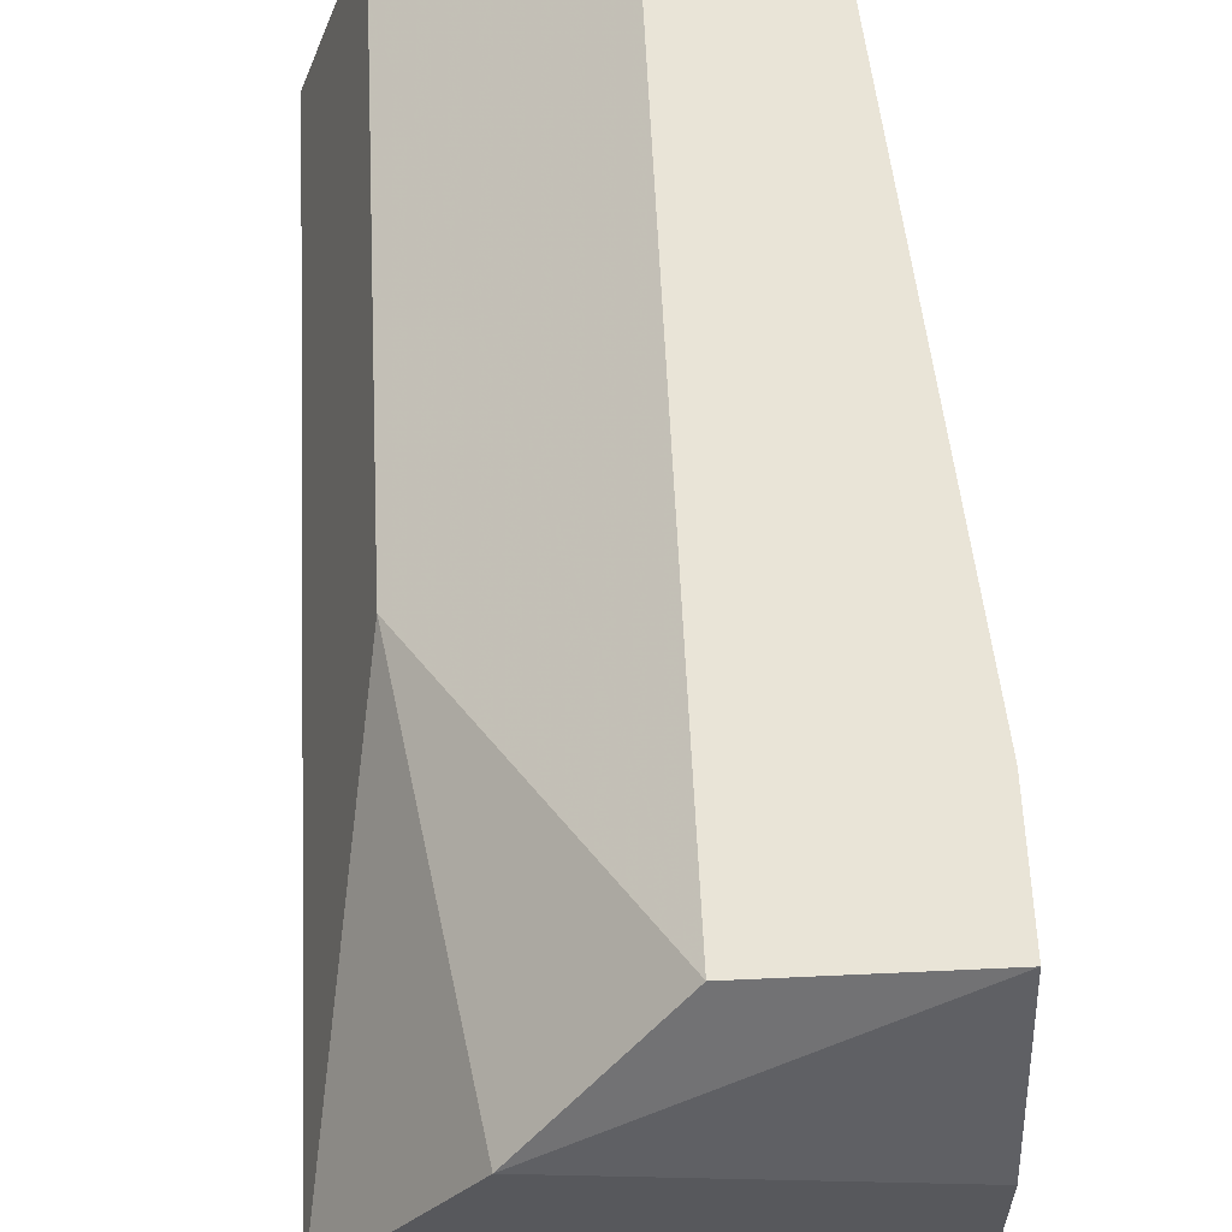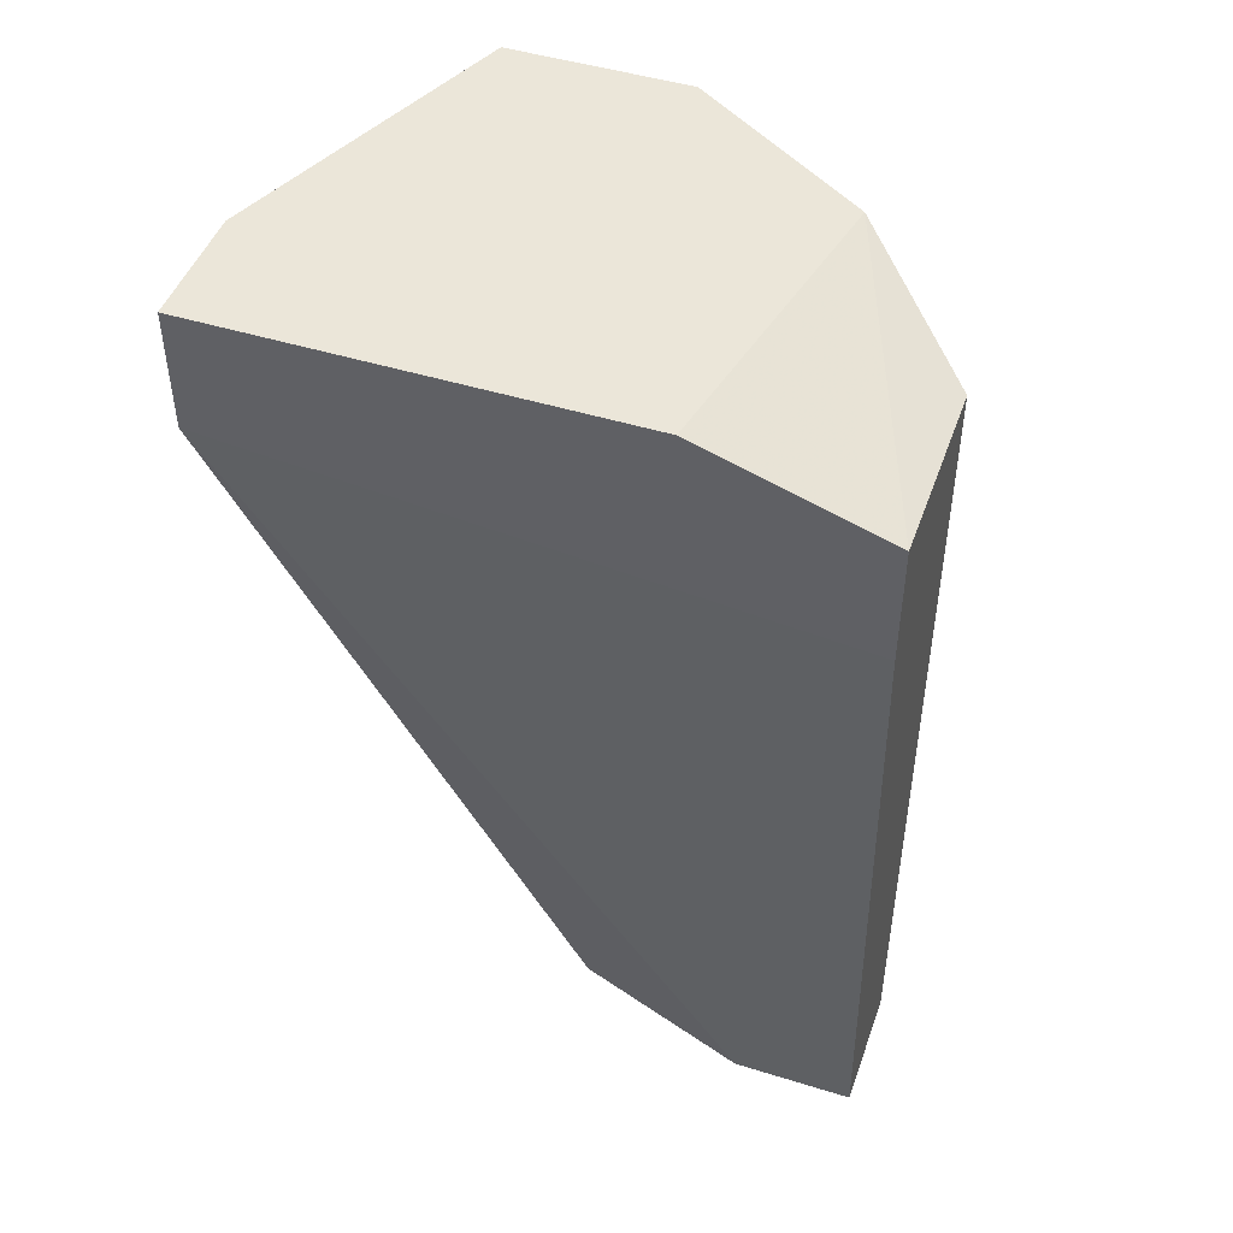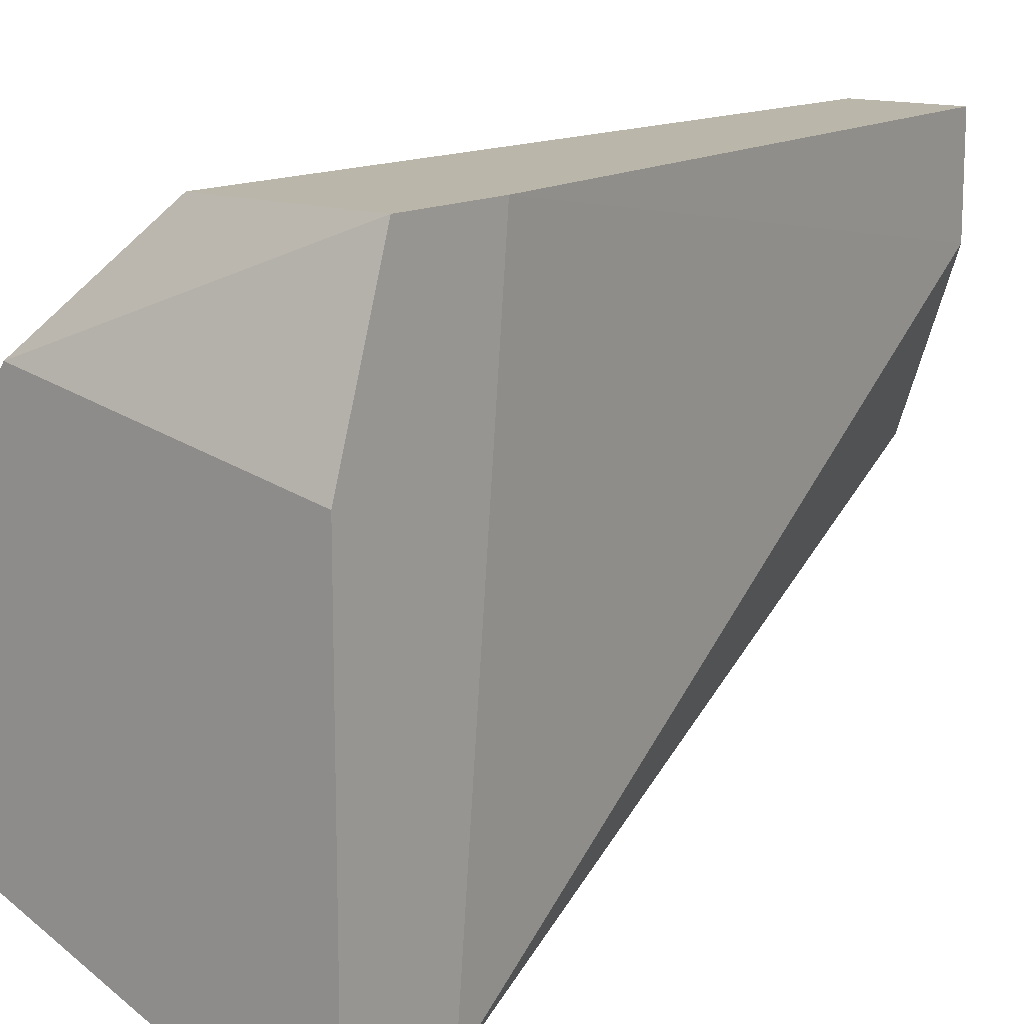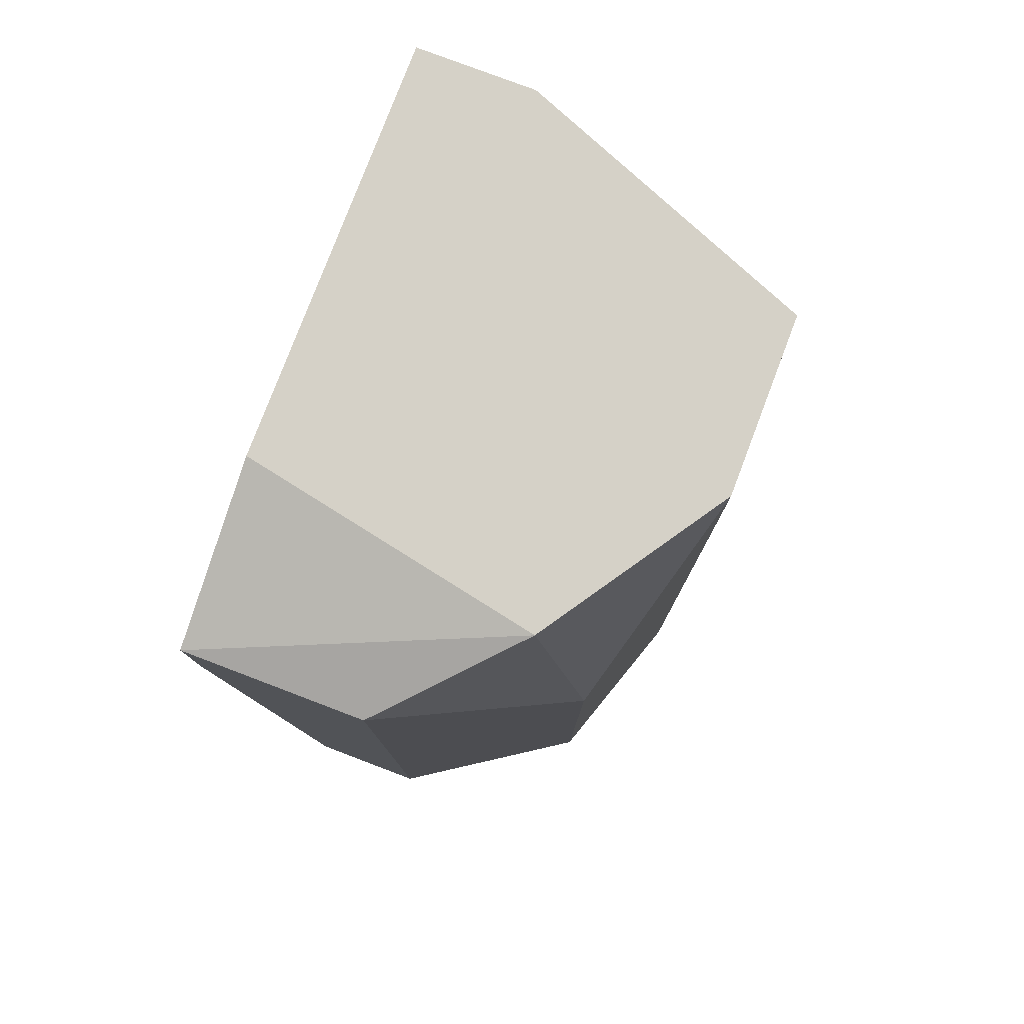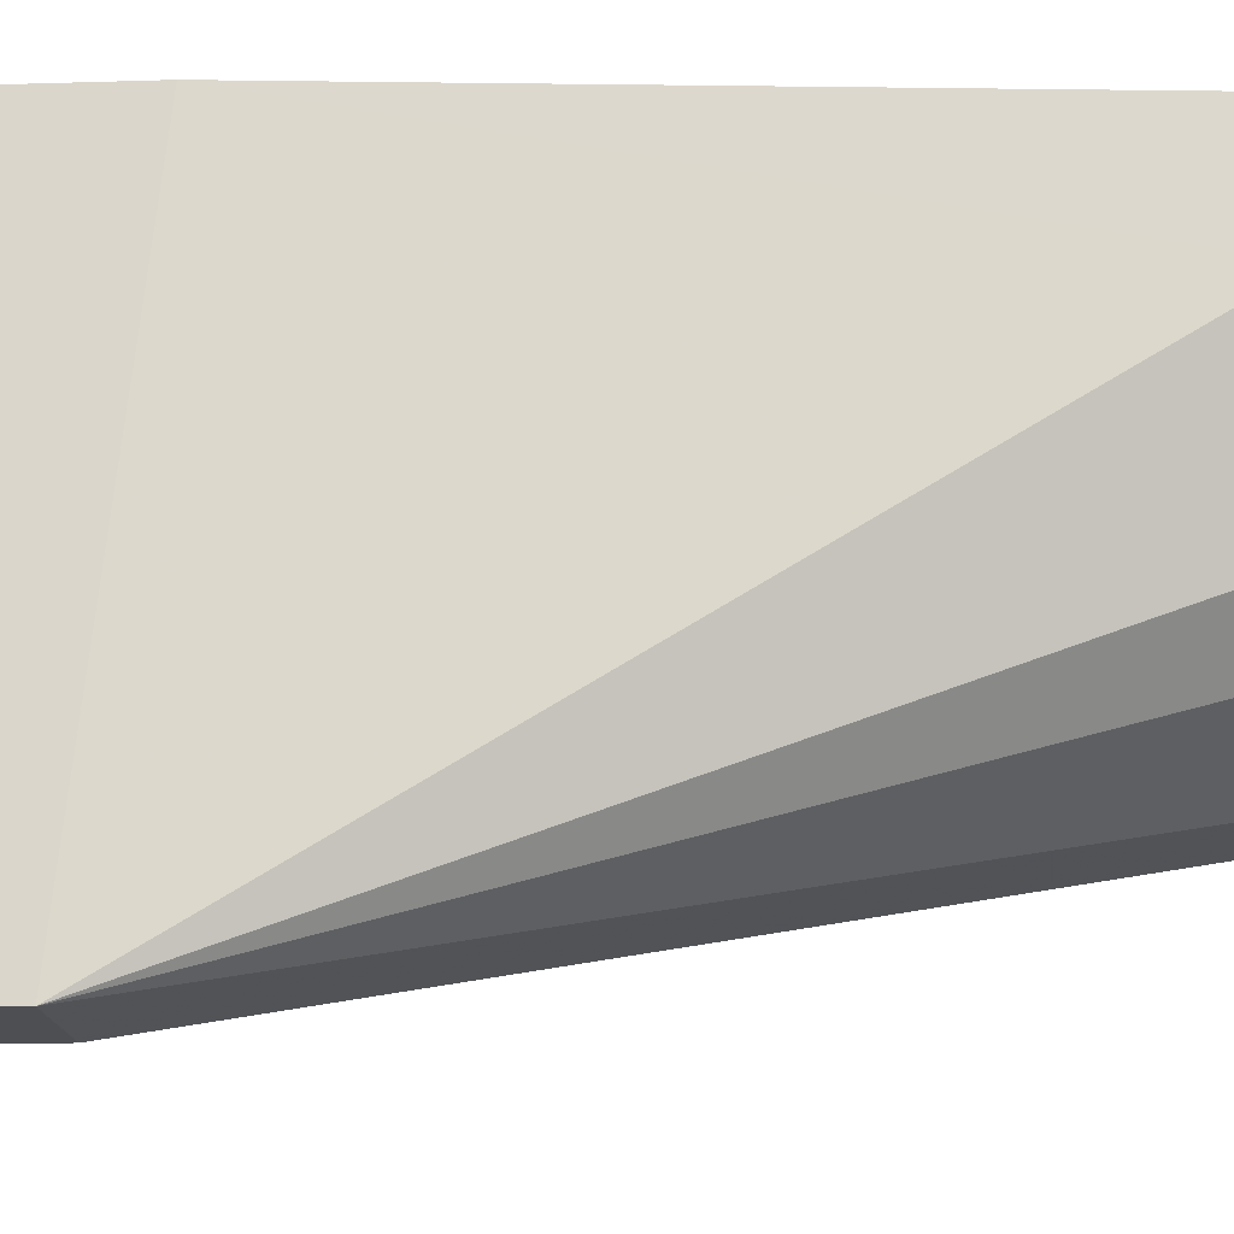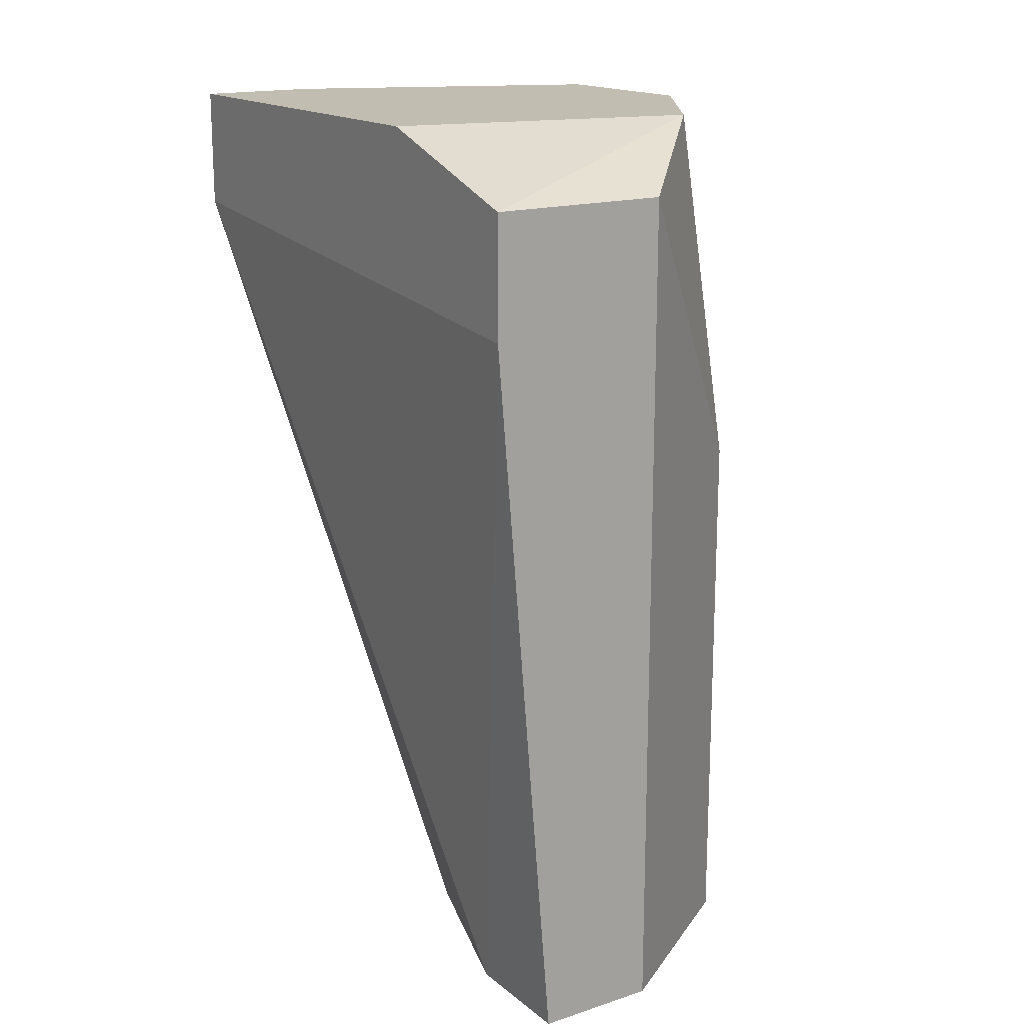
<metadata>
{"format":"obj","ext":"obj","renderer":"f3d","projection":"perspective","resolution":1024,"background":"white","views":[{"elev":61.2,"azim":-2.7,"up":"+Y"},{"elev":47.1,"azim":109.3,"up":"+Z"},{"elev":13.8,"azim":38.2,"up":"+Y"},{"elev":78.8,"azim":-159.2,"up":"+Z"},{"elev":-17.5,"azim":93.4,"up":"+Y"},{"elev":16.8,"azim":147.0,"up":"+Z"}]}
</metadata>
<code>
v -0.02921 -0.01734 0.02161
v -0.02921 -0.01734 0.02408
v -0.02921 -0.01116 0.005547
v -0.03539 -0.01486 0.02408
v -0.03539 -0.01486 0.02038
v -0.03539 -0.01116 0.005547
v -0.03539 -0.01116 0.02408
v -0.03539 -0.01363 0.005547
v -0.03045 -0.004981 0.02285
v -0.03045 -0.004981 0.005547
v -0.03045 -0.01239 0.005547
v -0.03292 -0.007452 0.02408
v -0.03292 -0.01363 0.005547
v -0.02798 -0.007452 0.005547
v -0.02798 -0.004981 0.005547
v -0.02674 -0.01734 0.02161
v -0.02674 -0.01734 0.02408
v -0.02674 -0.004981 0.02285
v -0.02674 -0.004981 0.02038
v -0.02674 -0.008687 0.02408
v -0.03415 -0.007452 0.005547
v -0.03415 -0.007452 0.01667
f 17 4 2
f 16 1 8
f 15 8 21
f 15 9 18
f 8 15 3
f 8 4 7
f 1 16 17
f 16 18 17
f 7 4 17
f 18 9 12
f 7 17 12
f 9 15 10
f 21 9 10
f 15 21 10
f 16 8 13
f 8 3 13
f 9 21 22
f 21 7 22
f 12 9 22
f 7 12 22
f 17 18 20
f 18 12 20
f 12 17 20
f 21 8 6
f 8 7 6
f 7 21 6
f 16 3 14
f 3 15 14
f 18 16 19
f 15 18 19
f 16 14 19
f 14 15 19
f 8 1 5
f 1 4 5
f 4 8 5
f 3 16 11
f 16 13 11
f 13 3 11
f 4 1 2
f 1 17 2

</code>
